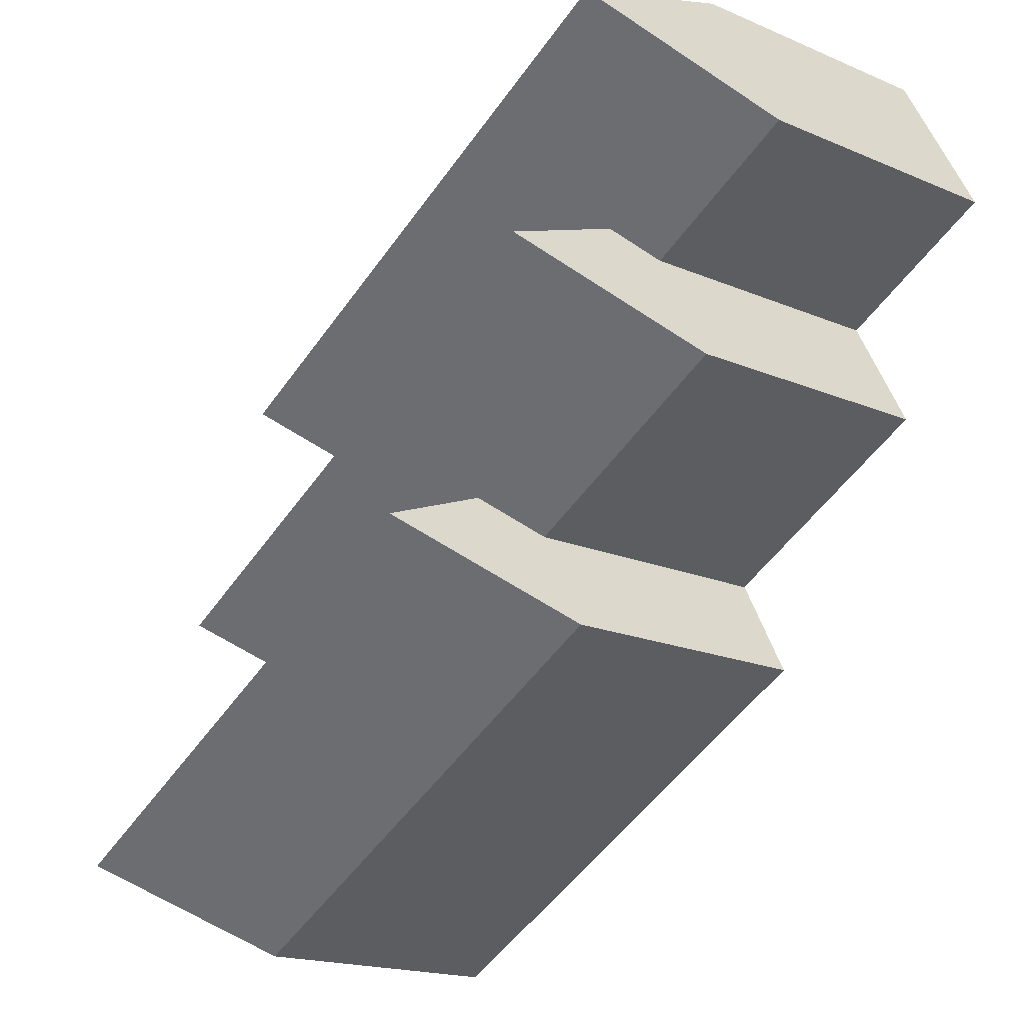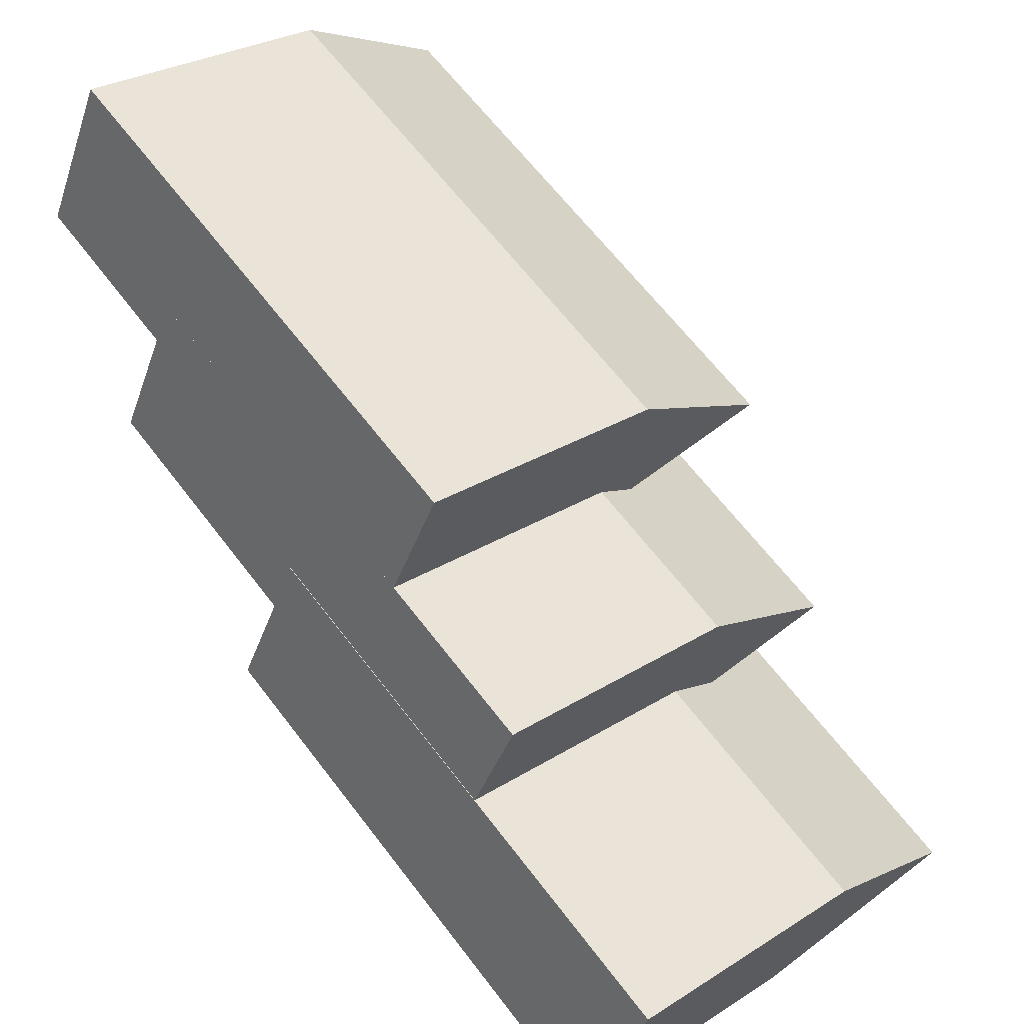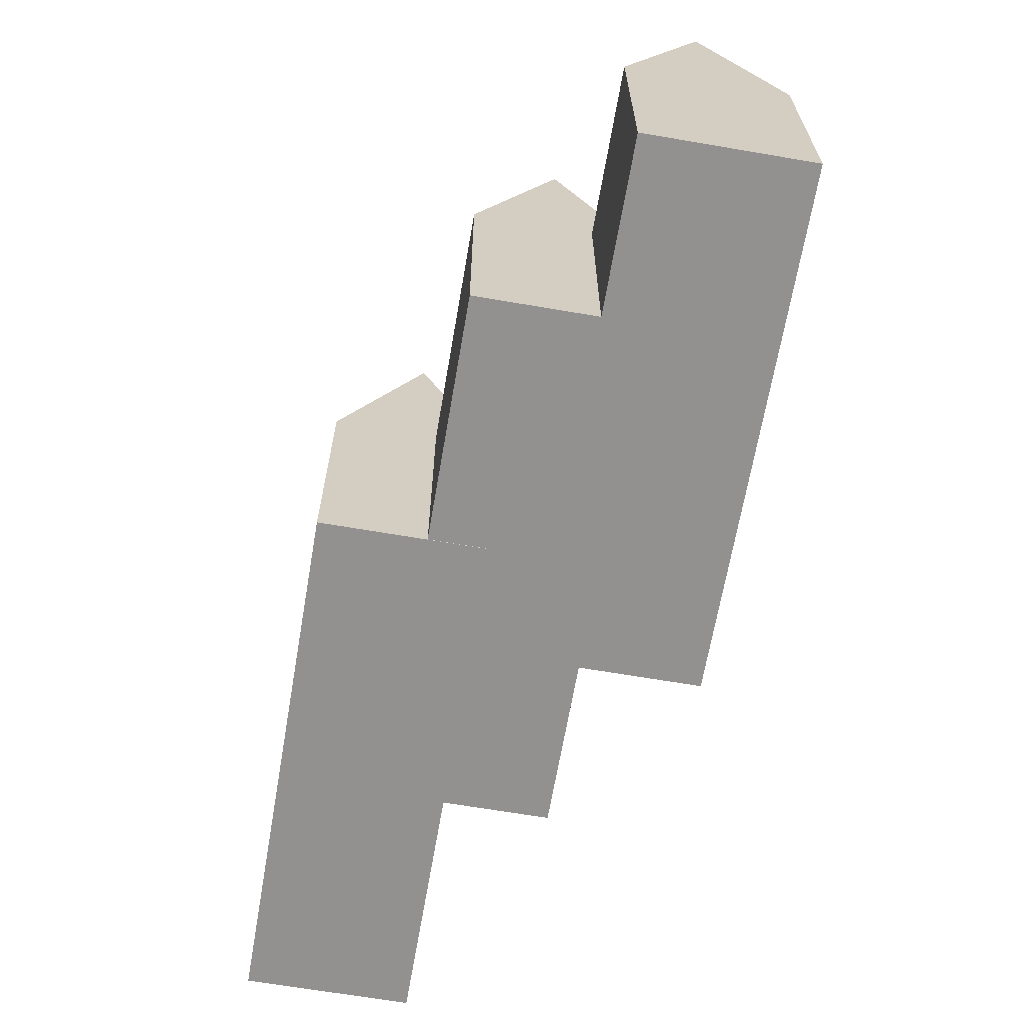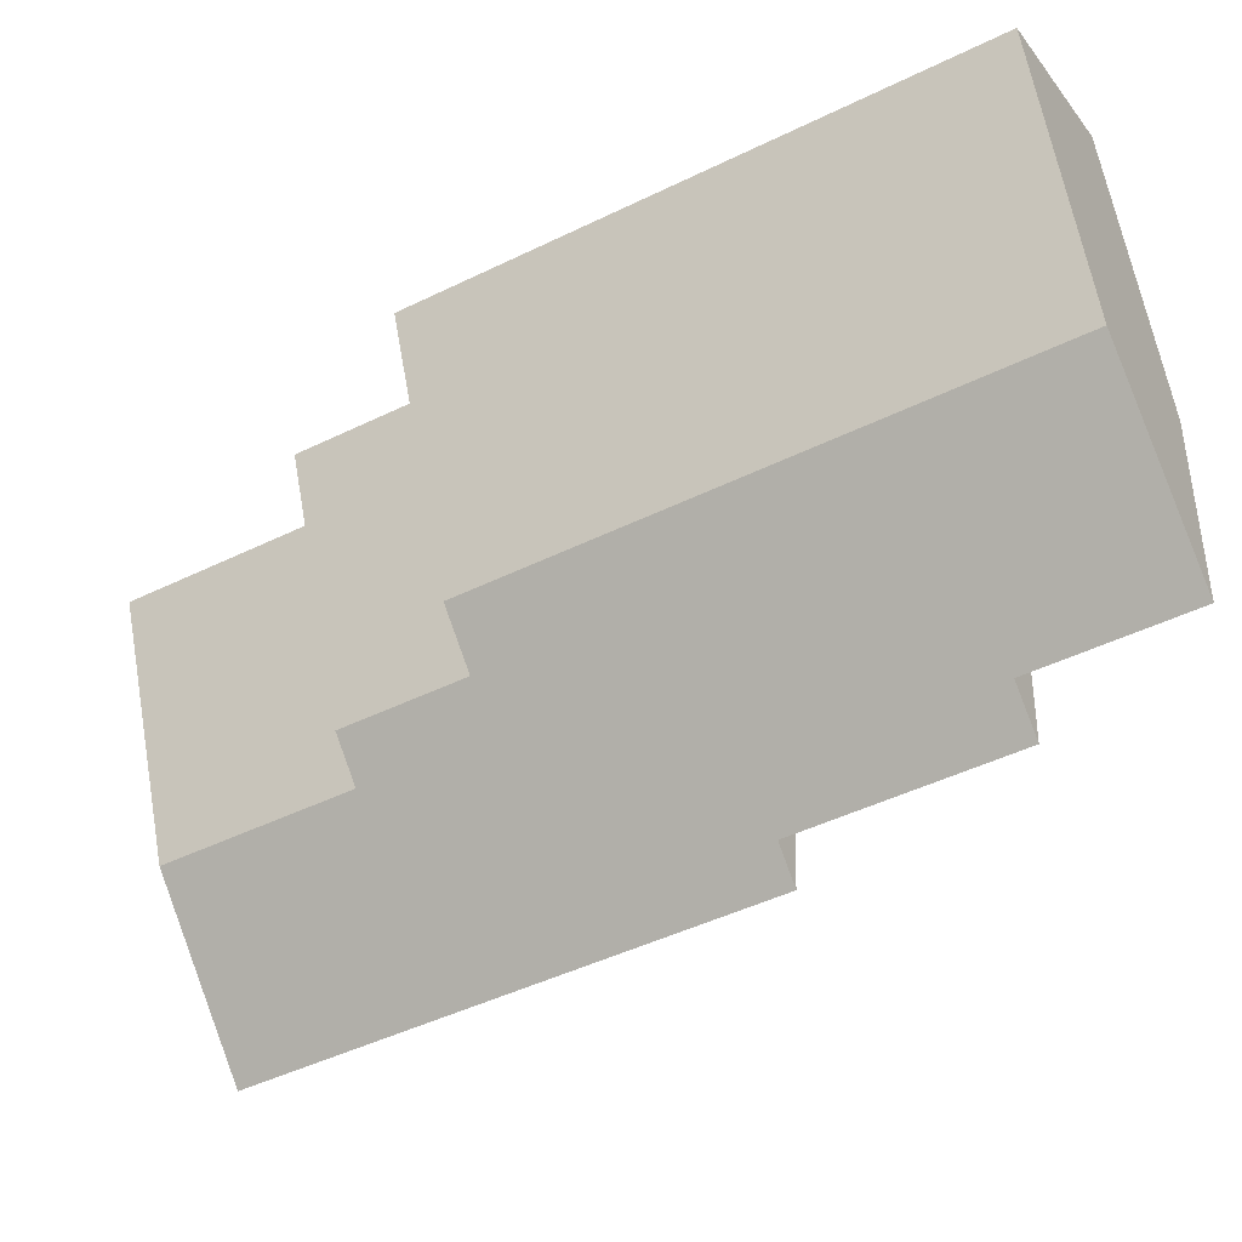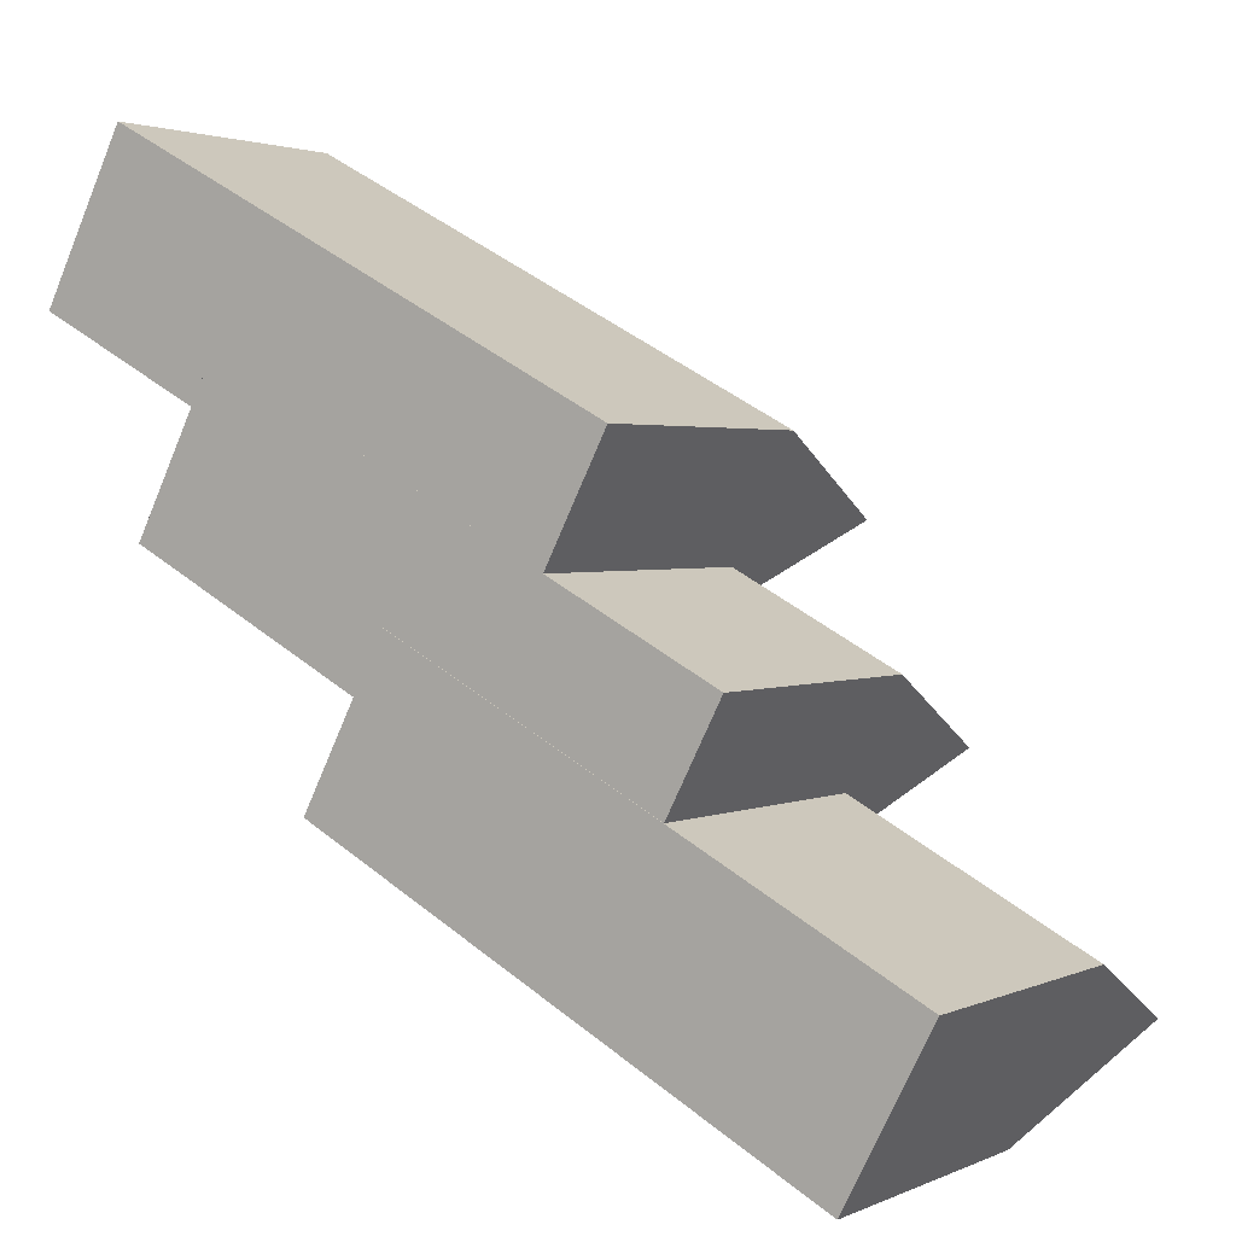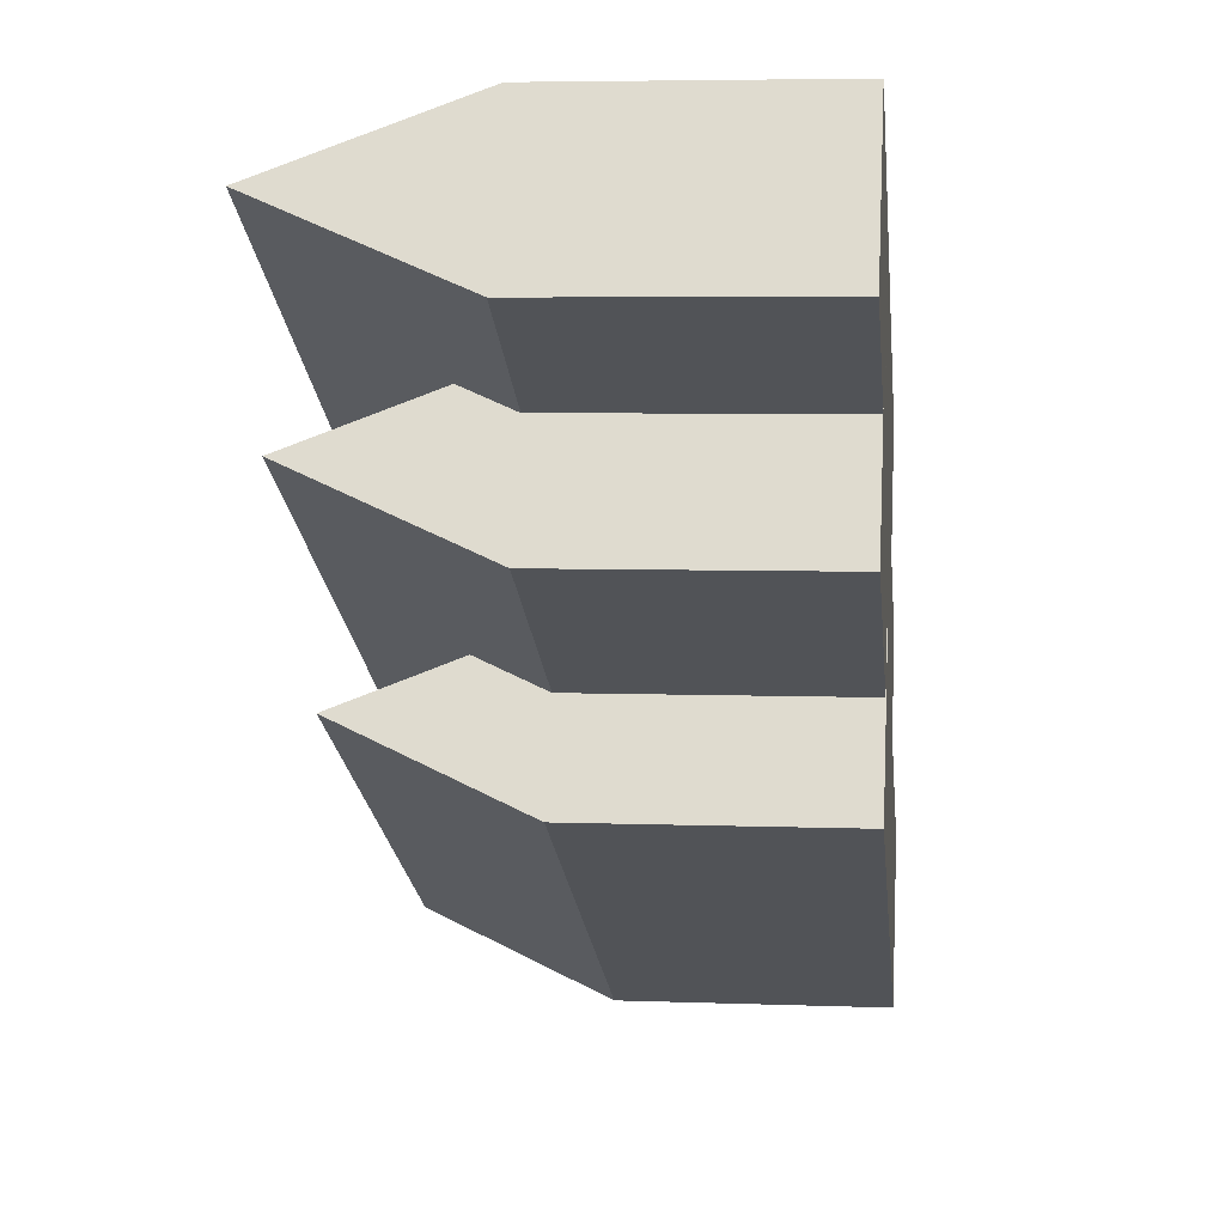
<metadata>
{"format":"obj","ext":"obj","renderer":"f3d","projection":"perspective","resolution":1024,"background":"white","views":[{"elev":-18.0,"azim":-129.7,"up":"+Z"},{"elev":28.8,"azim":46.8,"up":"+Z"},{"elev":-66.1,"azim":-72.1,"up":"+Y"},{"elev":62.5,"azim":169.9,"up":"+Z"},{"elev":2.3,"azim":33.9,"up":"+Z"},{"elev":5.4,"azim":-83.4,"up":"+Z"}]}
</metadata>
<code>
v -24.72 6.07 3.259
v -24.44 6.069 2.844
v -24.44 5.798 2.844
v -24.61 6.07 3.062
v -23.95 6.069 2.586
v -24.61 5.799 3.062
v -23.95 5.798 2.586
v -24.72 5.799 3.259
v -24.36 5.798 2.998
v -24.63 6.07 3.413
v -23.86 6.069 2.741
v -23.86 5.798 2.741
v -24.53 5.799 3.216
v -23.9 6.264 2.666
v -24.63 5.799 3.413
v -24.04 6.07 2.959
v -24.39 6.264 2.924
v -24.14 6.07 3.155
v -24.14 5.799 3.155
v -24.04 5.799 2.959
v -24.18 6.264 3.081
v -24.08 6.264 2.884
v -24.57 6.264 3.142
v -24.67 6.264 3.338
v -24.2 5.799 3.043
v -24.2 5.981 3.043
v -24.2 5.996 3.043
v -24.55 5.982 3.174
v -24.55 5.799 3.174
v -24.2 6.07 3.043
v -24.2 6.07 3.043
v -24.21 6.123 3.022
v -24.54 6.123 3.196
v -24.55 6.07 3.174
v -24.53 5.799 3.216
v -24.53 5.799 3.216
v -24.55 6.07 3.174
v -24.55 5.996 3.174
v -24.09 5.799 2.86
v -24.09 5.943 2.86
v -24.09 5.972 2.86
v -24.39 5.944 2.942
v -24.39 5.799 2.942
v -24.09 6.07 2.86
v -24.09 6.069 2.86
v -24.11 6.14 2.833
v -24.37 6.14 2.971
v -24.39 6.07 2.942
v -24.35 5.799 2.998
v -24.36 5.799 2.998
v -24.39 6.069 2.942
v -24.39 5.971 2.942
f 1 10 24
f 19 26 27
f 18 15 19
f 15 8 19
f 8 28 29
f 10 8 15
f 31 18 27
f 30 21 18
f 18 24 10
f 33 1 21
f 18 10 15
f 19 8 36
f 1 34 37
f 10 1 8
f 18 21 24
f 21 1 24
f 4 37 34
f 20 40 41
f 20 26 25
f 13 6 20
f 6 42 43
f 29 28 6
f 45 16 41
f 44 22 16
f 16 23 32
f 47 4 22
f 16 27 26
f 35 36 13
f 20 6 50
f 4 51 52
f 4 38 37
f 22 23 16
f 22 4 23
f 2 51 48
f 5 12 7
f 12 40 39
f 3 12 9
f 2 7 3
f 42 52 3
f 5 11 12
f 11 5 14
f 11 46 44
f 2 14 5
f 11 41 40
f 49 50 9
f 3 7 12
f 2 5 7
f 2 52 51
f 14 17 11
f 2 17 14
f 19 25 26
f 8 1 28
f 31 30 18
f 18 19 27
f 30 32 21
f 33 34 1
f 21 32 33
f 8 29 36
f 36 35 19
f 35 25 19
f 37 38 1
f 38 28 1
f 34 33 23
f 23 4 34
f 20 39 40
f 35 13 25
f 13 20 25
f 20 16 26
f 6 4 42
f 28 38 6
f 6 13 29
f 13 36 29
f 45 44 16
f 16 20 41
f 44 46 22
f 32 30 16
f 30 31 16
f 23 33 32
f 47 48 4
f 22 46 47
f 16 31 27
f 6 43 50
f 50 49 20
f 49 39 20
f 4 48 51
f 52 42 4
f 4 6 38
f 48 47 17
f 17 2 48
f 49 9 39
f 9 12 39
f 12 11 40
f 3 9 43
f 9 50 43
f 43 42 3
f 17 47 46
f 44 45 11
f 11 17 46
f 11 45 41
f 2 3 52

</code>
